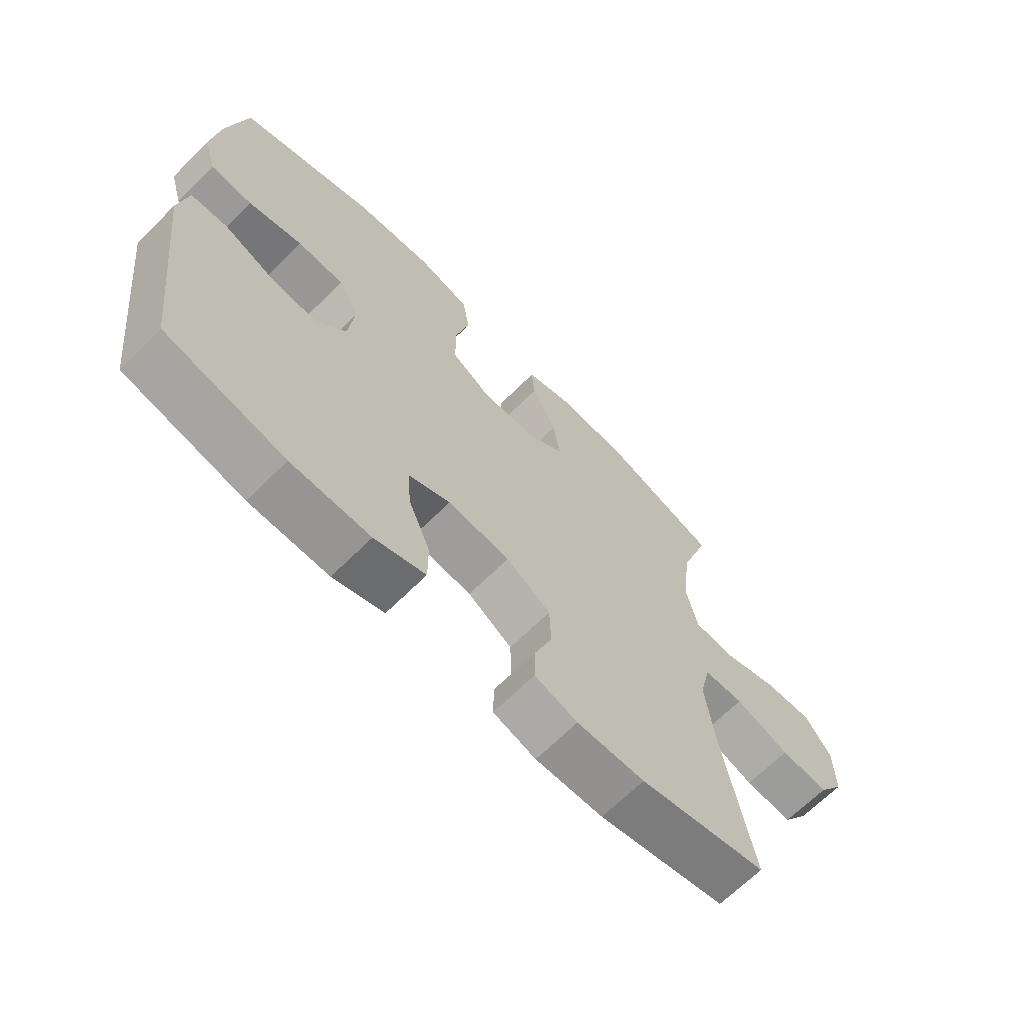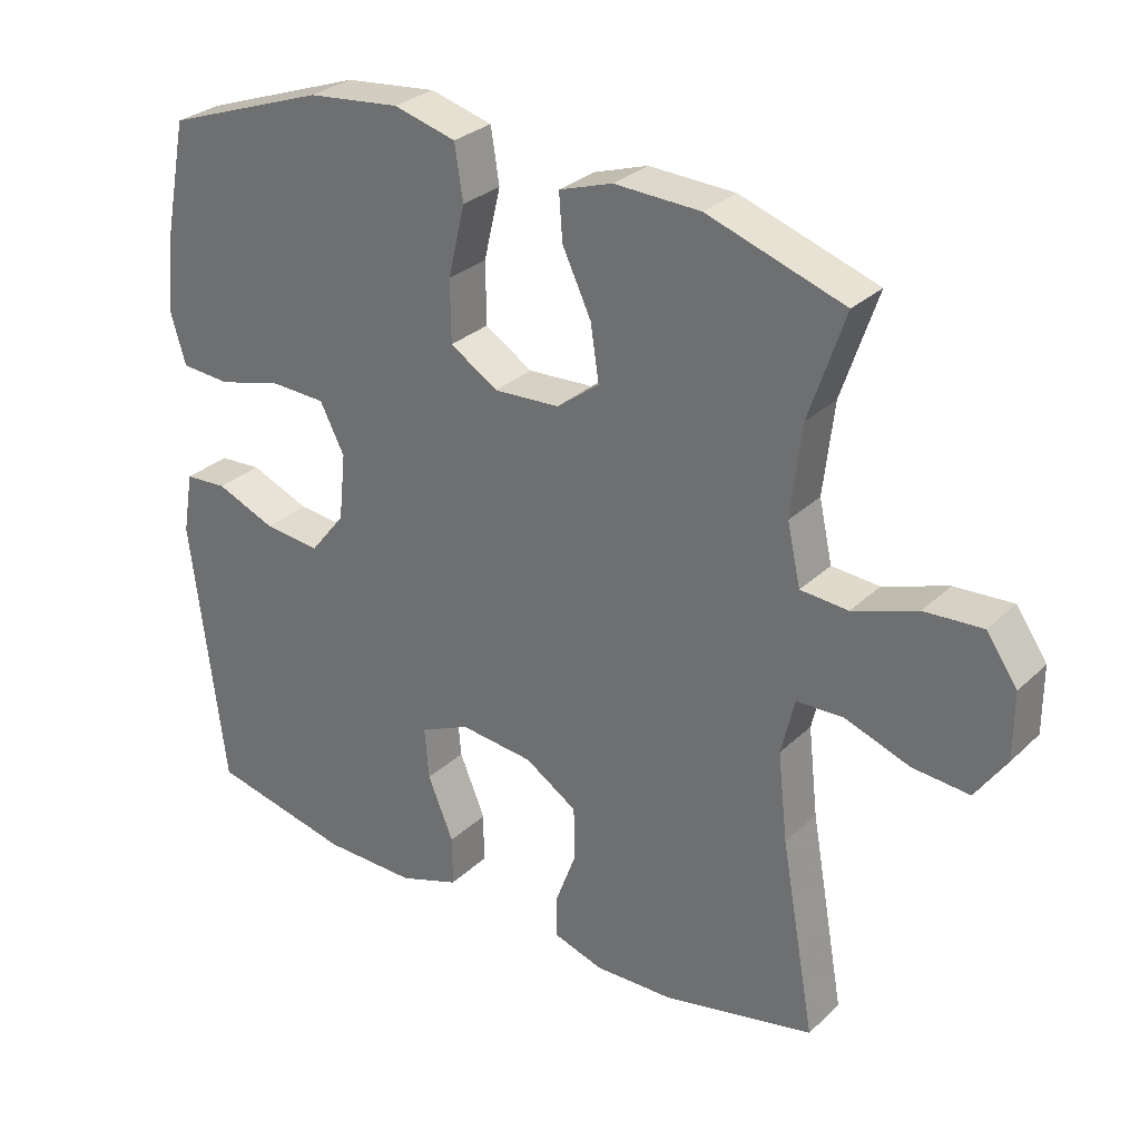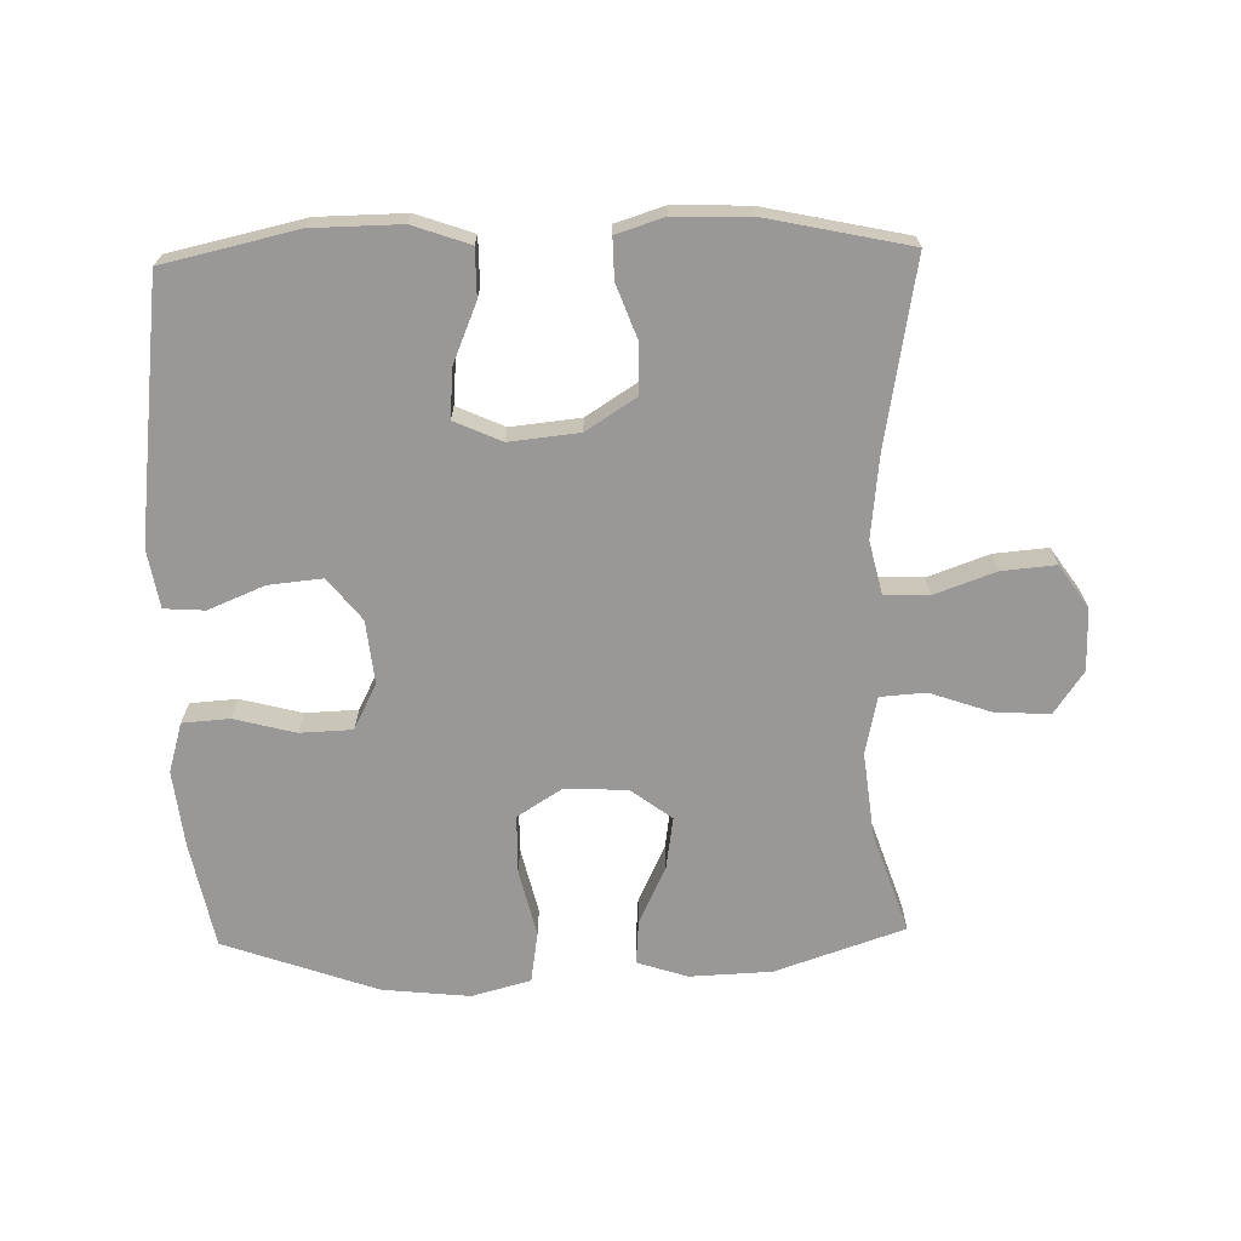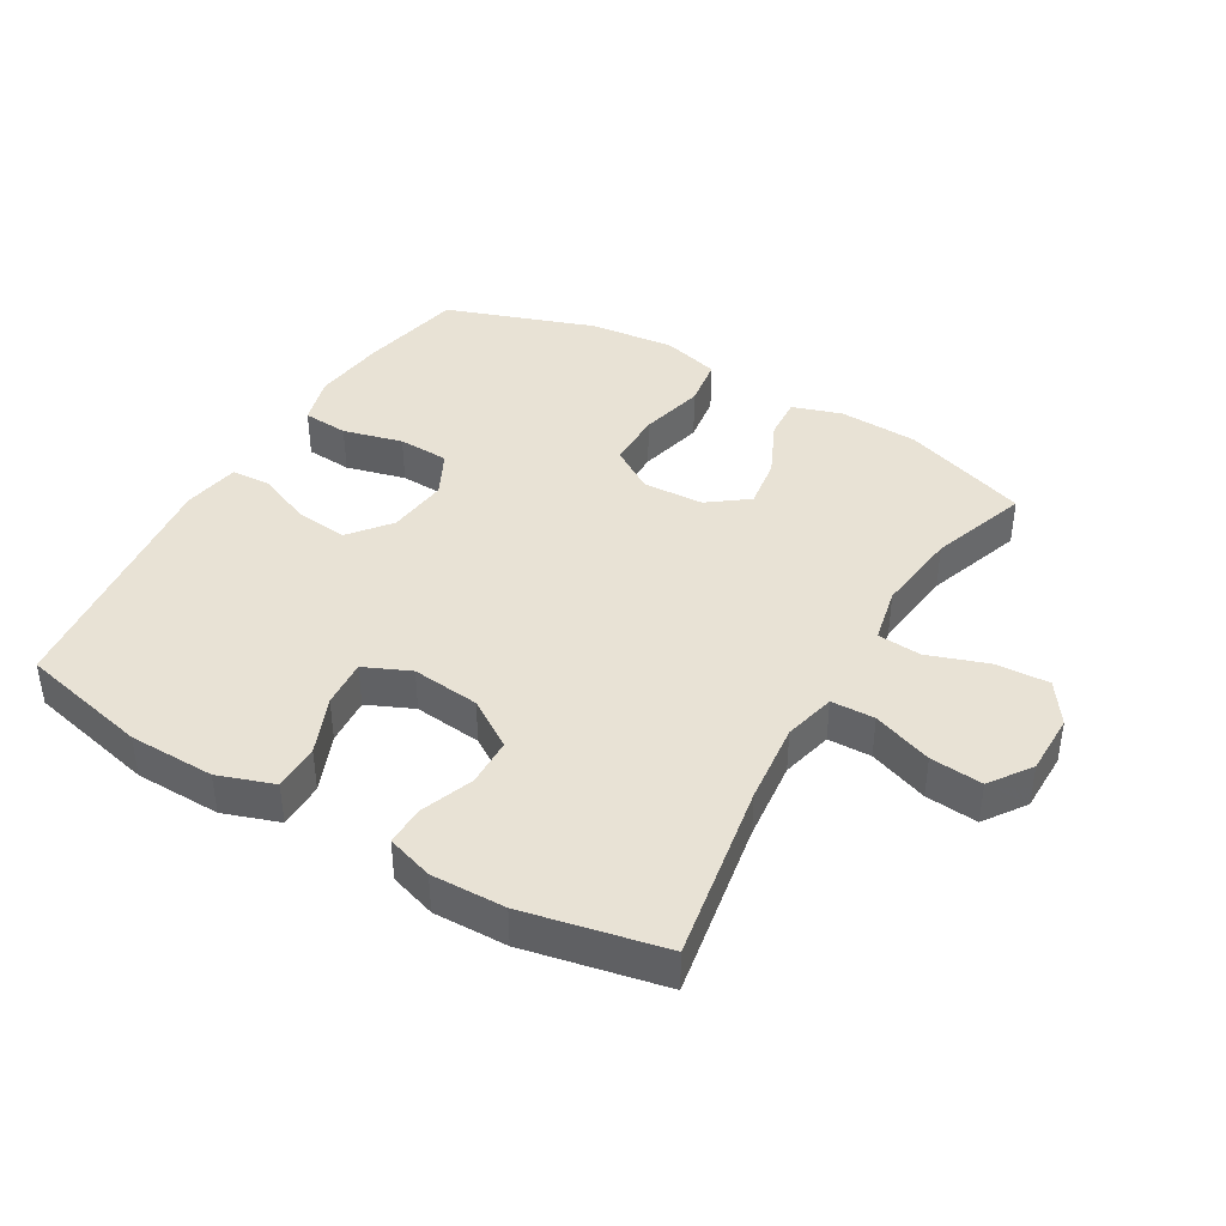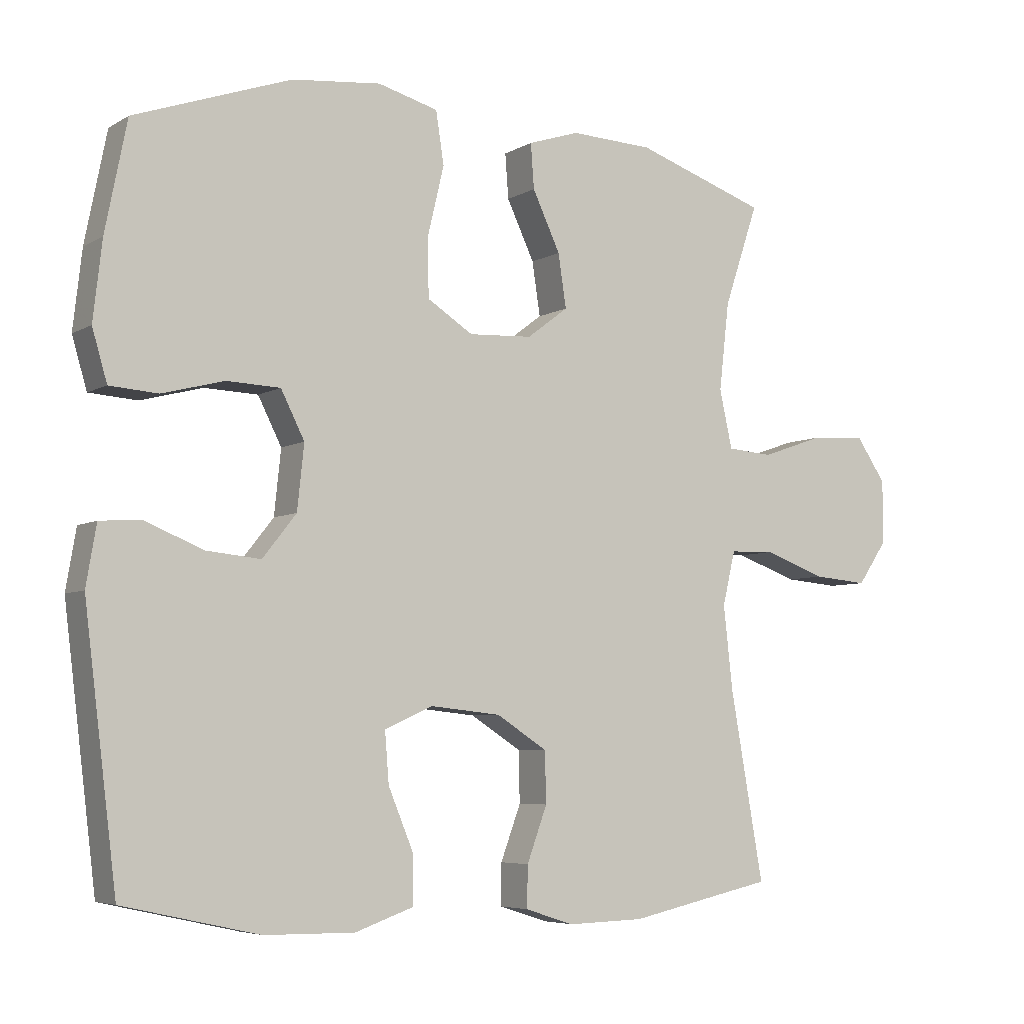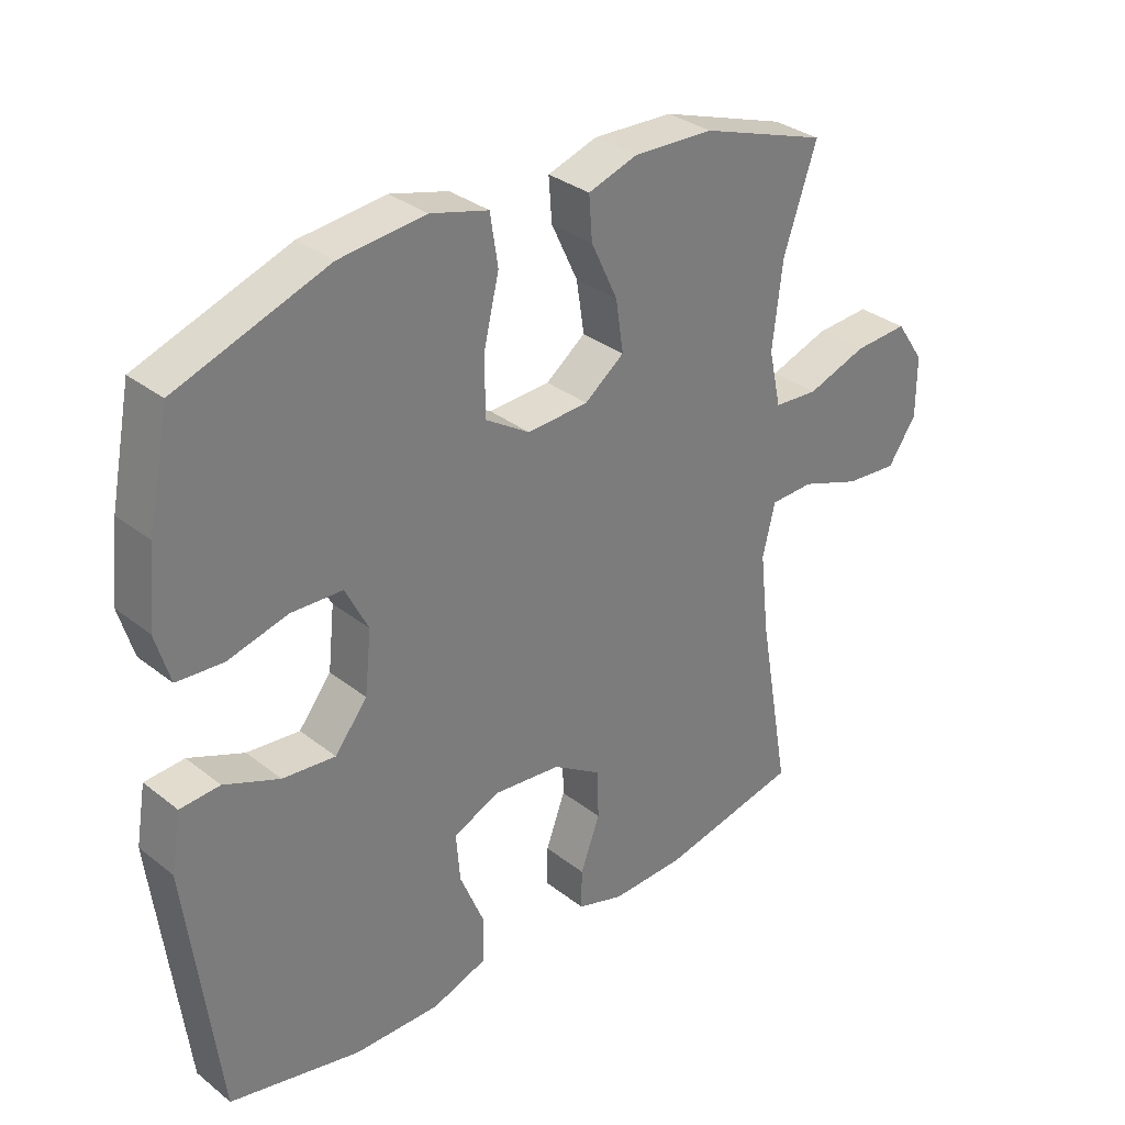
<metadata>
{"format":"obj","ext":"obj","renderer":"f3d","projection":"perspective","resolution":1024,"background":"white","views":[{"elev":-67.0,"azim":134.9,"up":"+Z"},{"elev":29.4,"azim":-143.5,"up":"+Z"},{"elev":-68.6,"azim":-178.6,"up":"+Y"},{"elev":40.9,"azim":-149.4,"up":"+Y"},{"elev":-5.7,"azim":148.7,"up":"+Z"},{"elev":32.5,"azim":137.3,"up":"+Z"}]}
</metadata>
<code>
v -0.5 0.07 -0.5
v -0.451 0.07 -0.224
v -0.437 0.07 -0.099
v -0.456 0.07 -0.019
v -0.523 0.07 -0.017
v -0.615 0.07 -0.05
v -0.696 0.07 -0.057
v -0.74 0.07 0.007
v -0.74 0.07 0.101
v -0.696 0.07 0.165
v -0.613 0.07 0.16
v -0.521 0.07 0.128
v -0.453 0.07 0.133
v -0.434 0.07 0.219
v -0.449 0.07 0.349
v -0.5 0.07 0.5
v -0.305 0.07 0.566
v -0.182 0.07 0.571
v -0.106 0.07 0.546
v -0.111 0.07 0.48
v -0.152 0.07 0.393
v -0.164 0.07 0.314
v -0.103 0.07 0.268
v -0.009 0.07 0.263
v 0.059 0.07 0.306
v 0.06 0.07 0.394
v 0.036 0.07 0.495
v 0.048 0.07 0.572
v 0.137 0.07 0.596
v 0.269 0.07 0.582
v 0.5 0.07 0.5
v 0.532 0.07 0.339
v 0.545 0.07 0.224
v 0.523 0.07 0.149
v 0.452 0.07 0.144
v 0.36 0.07 0.168
v 0.281 0.07 0.165
v 0.246 0.07 0.096
v 0.256 0.07 0.001
v 0.306 0.07 -0.062
v 0.387 0.07 -0.054
v 0.472 0.07 -0.019
v 0.533 0.07 -0.023
v 0.548 0.07 -0.111
v 0.5 0.07 -0.5
v 0.299 0.07 -0.545
v 0.166 0.07 -0.547
v 0.08 0.07 -0.517
v 0.08 0.07 -0.445
v 0.117 0.07 -0.356
v 0.123 0.07 -0.282
v 0.052 0.07 -0.25
v -0.053 0.07 -0.261
v -0.128 0.07 -0.309
v -0.13 0.07 -0.384
v -0.1 0.07 -0.465
v -0.099 0.07 -0.526
v -0.171 0.07 -0.549
v -0.285 0.07 -0.546
v -0.5 0 -0.5
v -0.451 0 -0.224
v -0.437 0 -0.099
v -0.456 0 -0.019
v -0.523 0 -0.017
v -0.615 0 -0.05
v -0.696 0 -0.057
v -0.74 0 0.007
v -0.74 0 0.101
v -0.696 0 0.165
v -0.613 0 0.16
v -0.521 0 0.128
v -0.453 0 0.133
v -0.434 0 0.219
v -0.449 0 0.349
v -0.5 0 0.5
v -0.305 0 0.566
v -0.182 0 0.571
v -0.106 0 0.546
v -0.111 0 0.48
v -0.152 0 0.393
v -0.164 0 0.314
v -0.103 0 0.268
v -0.009 0 0.263
v 0.059 0 0.306
v 0.06 0 0.394
v 0.036 0 0.495
v 0.048 0 0.572
v 0.137 0 0.596
v 0.269 0 0.582
v 0.5 0 0.5
v 0.532 0 0.339
v 0.545 0 0.224
v 0.523 0 0.149
v 0.452 0 0.144
v 0.36 0 0.168
v 0.281 0 0.165
v 0.246 0 0.096
v 0.256 0 0.001
v 0.306 0 -0.062
v 0.387 0 -0.054
v 0.472 0 -0.019
v 0.533 0 -0.023
v 0.548 0 -0.111
v 0.5 0 -0.5
v 0.299 0 -0.545
v 0.166 0 -0.547
v 0.08 0 -0.517
v 0.08 0 -0.445
v 0.117 0 -0.356
v 0.123 0 -0.282
v 0.052 0 -0.25
v -0.053 0 -0.261
v -0.128 0 -0.309
v -0.13 0 -0.384
v -0.1 0 -0.465
v -0.099 0 -0.526
v -0.171 0 -0.549
v -0.285 0 -0.546
f 59 1 2
f 58 59 2
f 57 58 2
f 56 57 2
f 55 56 2
f 54 55 2 3
f 53 54 3 4
f 52 53 4
f 51 52 4
f 48 49 50
f 47 48 50
f 46 47 50
f 45 46 50
f 44 45 50
f 43 44 50
f 42 43 50
f 41 42 50
f 40 41 50 51
f 39 40 51 4
f 34 35 36
f 33 34 36
f 32 33 36
f 31 32 36
f 30 31 36
f 29 30 36
f 28 29 36
f 27 28 36
f 26 27 36
f 25 26 36 37
f 24 25 37 38
f 19 20 21
f 18 19 21
f 17 18 21
f 16 17 21
f 15 16 21
f 14 15 21 22
f 13 14 22 23
f 10 11 12
f 9 10 12
f 8 9 12
f 7 8 12
f 6 7 12
f 5 6 12
f 5 12 13
f 24 38 39
f 23 24 39
f 13 23 39
f 5 13 39
f 4 5 39
f 61 60 118
f 61 118 117
f 61 117 116
f 61 116 115
f 61 115 114
f 62 61 114 113
f 63 62 113 112
f 63 112 111
f 63 111 110
f 109 108 107
f 109 107 106
f 109 106 105
f 109 105 104
f 109 104 103
f 109 103 102
f 109 102 101
f 109 101 100
f 110 109 100 99
f 63 110 99 98
f 95 94 93
f 95 93 92
f 95 92 91
f 95 91 90
f 95 90 89
f 95 89 88
f 95 88 87
f 95 87 86
f 95 86 85
f 96 95 85 84
f 97 96 84 83
f 80 79 78
f 80 78 77
f 80 77 76
f 80 76 75
f 80 75 74
f 81 80 74 73
f 82 81 73 72
f 71 70 69
f 71 69 68
f 71 68 67
f 71 67 66
f 71 66 65
f 71 65 64
f 72 71 64
f 98 97 83
f 98 83 82
f 98 82 72
f 98 72 64
f 98 64 63
f 1 60 61 2
f 2 61 62 3
f 3 62 63 4
f 4 63 64 5
f 5 64 65 6
f 6 65 66 7
f 7 66 67 8
f 8 67 68 9
f 9 68 69 10
f 10 69 70 11
f 11 70 71 12
f 12 71 72 13
f 13 72 73 14
f 14 73 74 15
f 15 74 75 16
f 16 75 76 17
f 17 76 77 18
f 18 77 78 19
f 19 78 79 20
f 20 79 80 21
f 21 80 81 22
f 22 81 82 23
f 23 82 83 24
f 24 83 84 25
f 25 84 85 26
f 26 85 86 27
f 27 86 87 28
f 28 87 88 29
f 29 88 89 30
f 30 89 90 31
f 31 90 91 32
f 32 91 92 33
f 33 92 93 34
f 34 93 94 35
f 35 94 95 36
f 36 95 96 37
f 37 96 97 38
f 38 97 98 39
f 39 98 99 40
f 40 99 100 41
f 41 100 101 42
f 42 101 102 43
f 43 102 103 44
f 44 103 104 45
f 45 104 105 46
f 46 105 106 47
f 47 106 107 48
f 48 107 108 49
f 49 108 109 50
f 50 109 110 51
f 51 110 111 52
f 52 111 112 53
f 53 112 113 54
f 54 113 114 55
f 55 114 115 56
f 56 115 116 57
f 57 116 117 58
f 58 117 118 59
f 59 118 60 1

</code>
